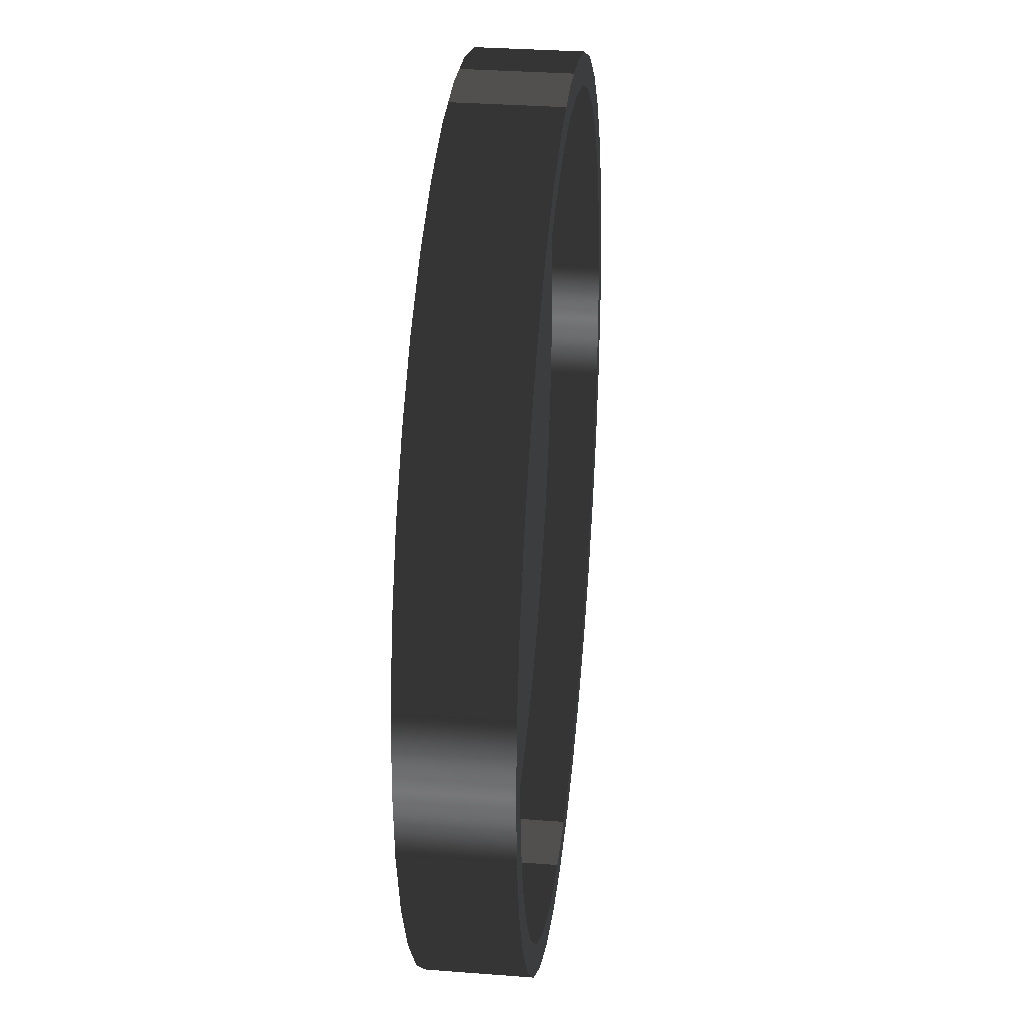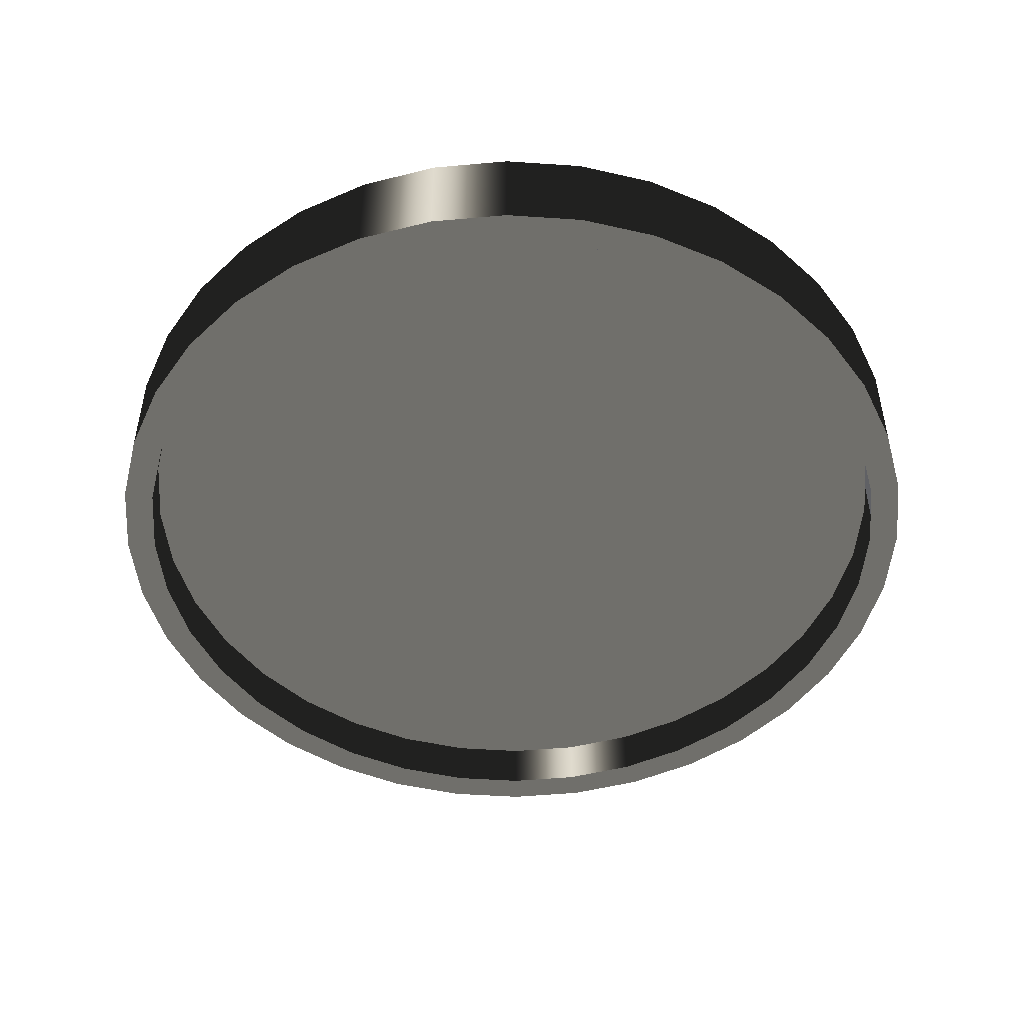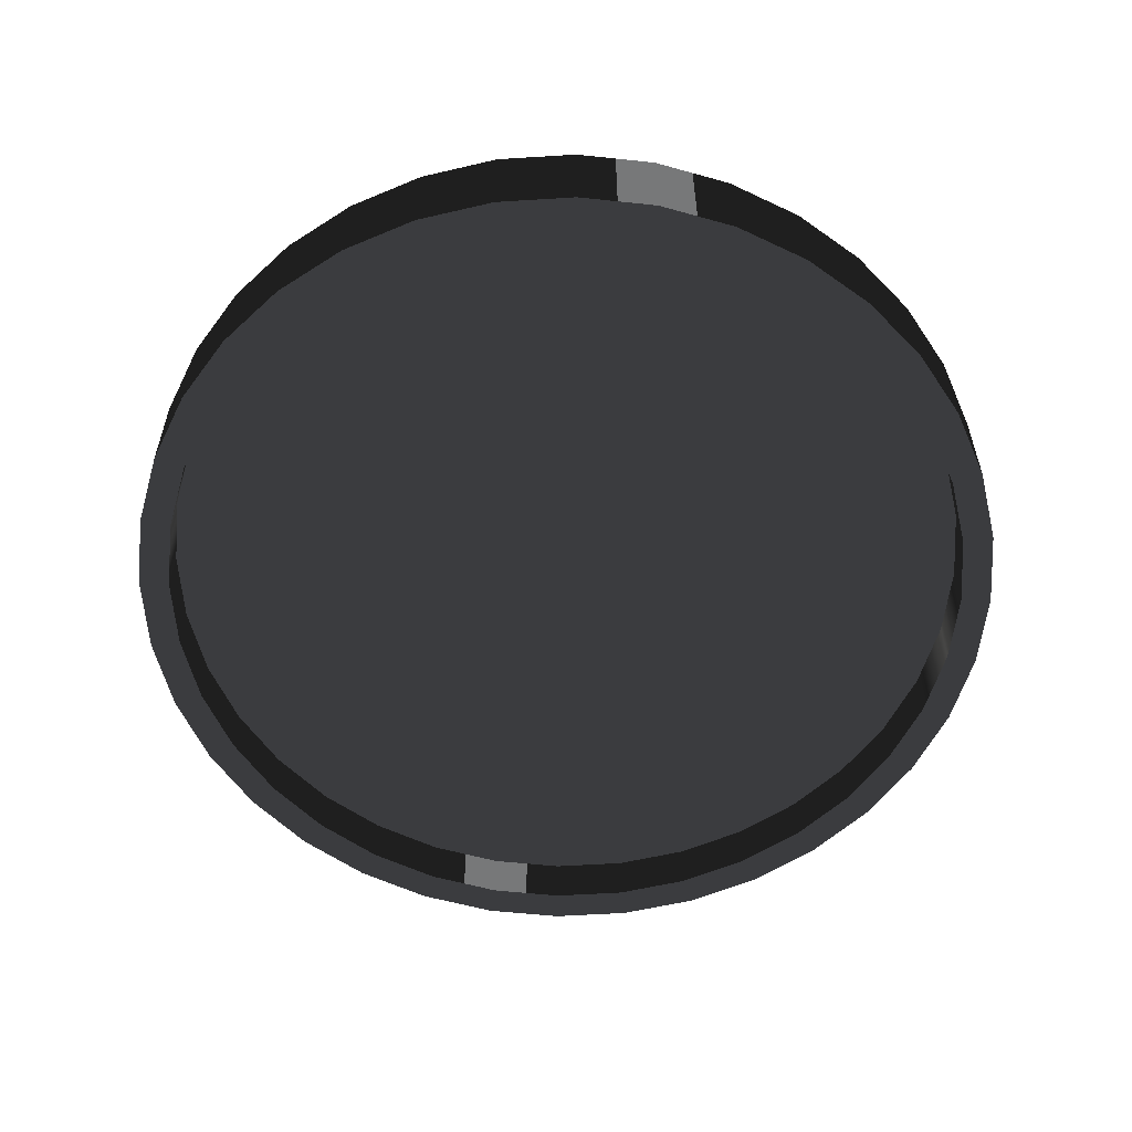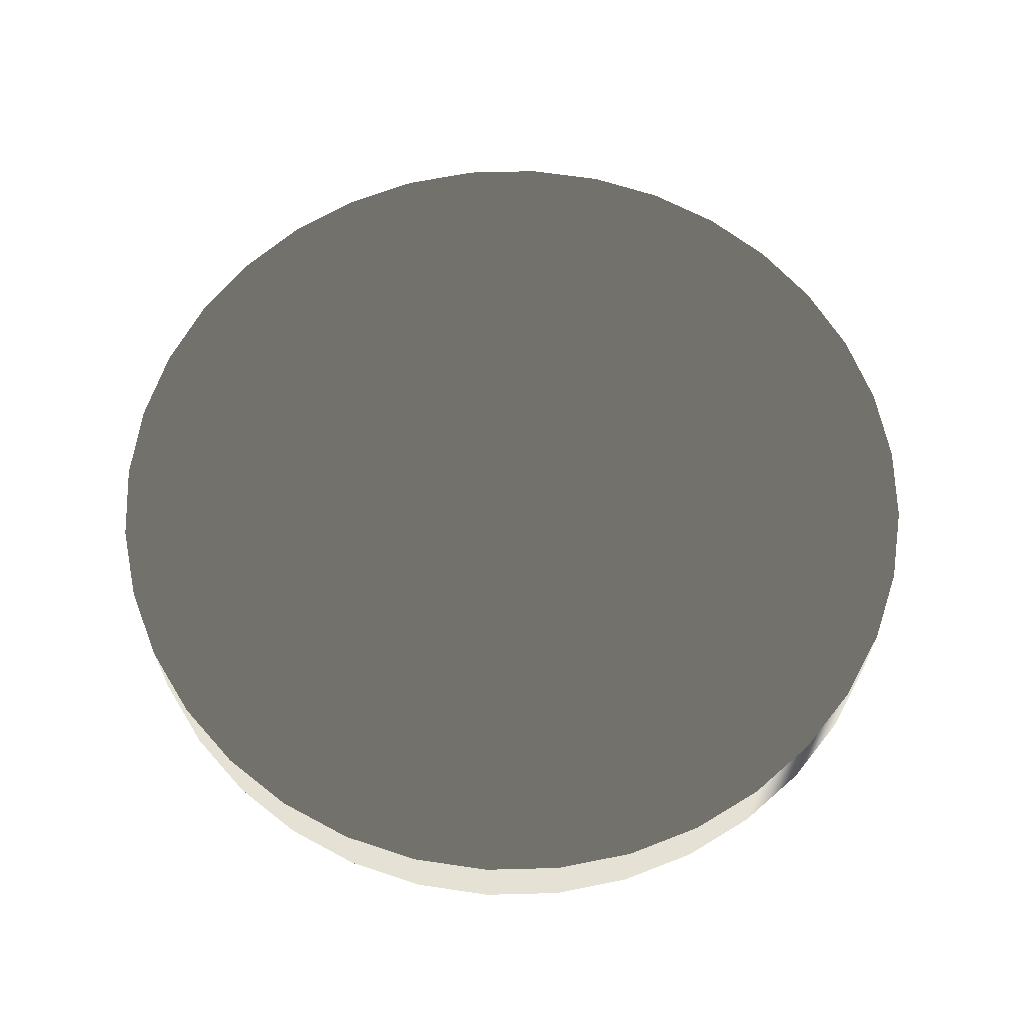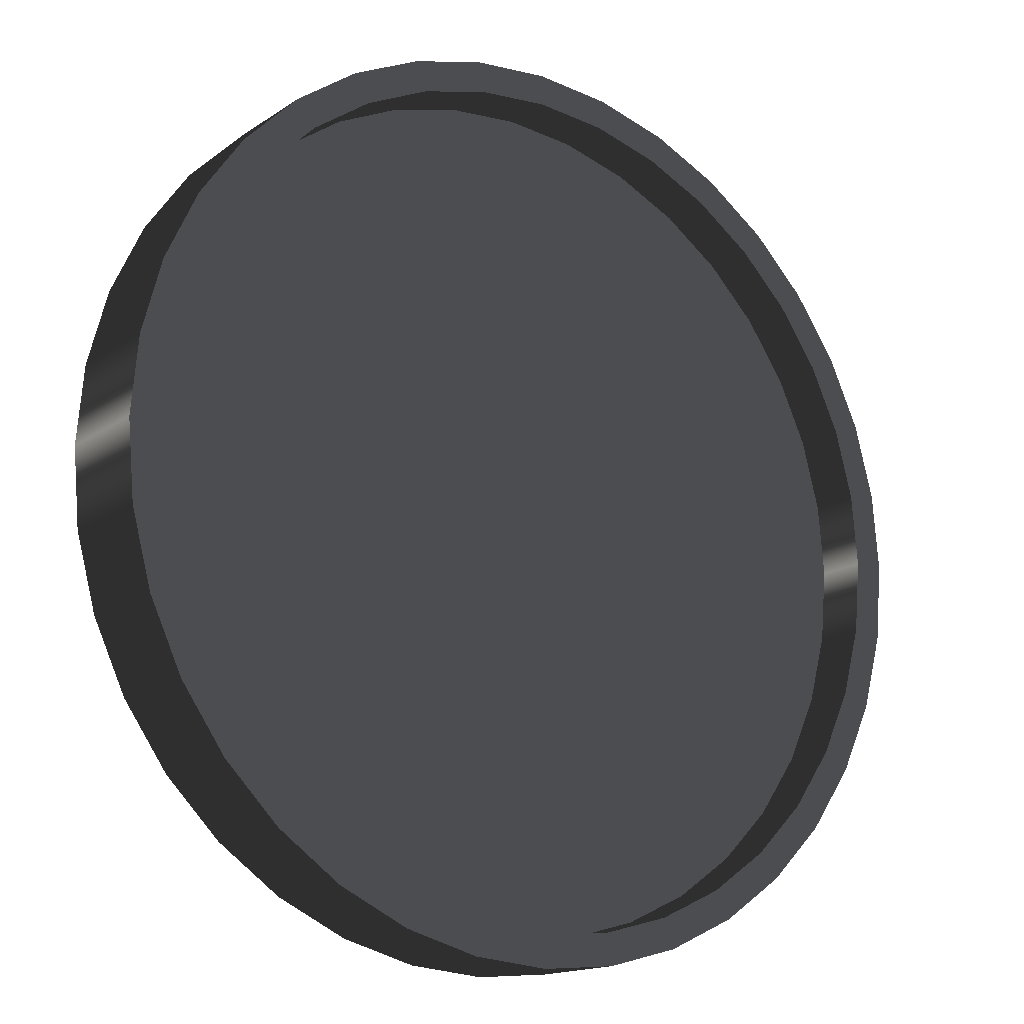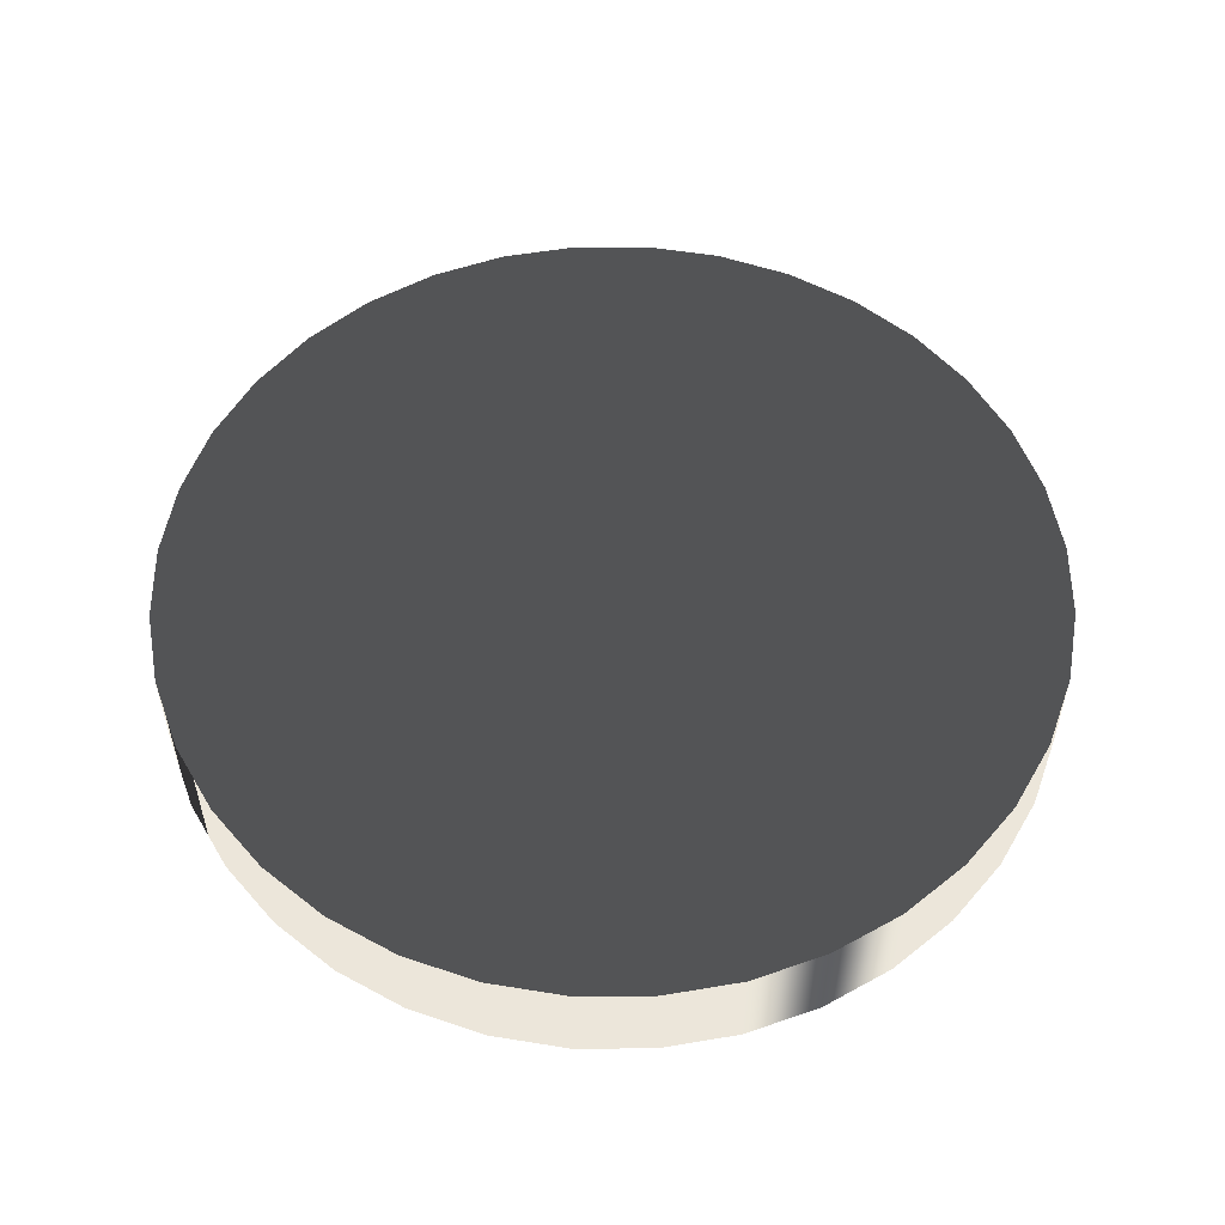
<metadata>
{"format":"obj","ext":"obj","renderer":"f3d","projection":"perspective","resolution":1024,"background":"white","views":[{"elev":31.9,"azim":96.2,"up":"+Y"},{"elev":-49.0,"azim":-79.3,"up":"+Z"},{"elev":-57.4,"azim":168.7,"up":"+Z"},{"elev":64.9,"azim":43.5,"up":"+Z"},{"elev":-15.7,"azim":143.9,"up":"+Y"},{"elev":54.5,"azim":-115.2,"up":"+Z"}]}
</metadata>
<code>
v 3.939 0.6946 -0
v 3.759 1.368 -0
v 3.464 2 -0
v 3.064 2.571 -0
v 2.571 3.064 -0
v 2 3.464 -0
v 1.368 3.759 -0
v 0.6946 3.939 -0
v 2e-06 4 -0
v -0.6946 3.939 -0
v -1.368 3.759 -0
v -2 3.464 -0
v -2.571 3.064 -0
v -3.064 2.571 -0
v -3.464 2 -0
v -3.759 1.368 -0
v -3.939 0.6946 -0
v -4 1e-06 -0
v -3.939 -0.6946 0
v -3.759 -1.368 0
v -3.464 -2 0
v -3.064 -2.571 0
v -2.571 -3.064 0
v -2 -3.464 0
v -1.368 -3.759 0
v -0.6946 -3.939 0
v -1e-06 -4 0
v 0.6946 -3.939 0
v 1.368 -3.759 0
v 2 -3.464 0
v 2.571 -3.064 0
v 3.064 -2.571 0
v 3.464 -2 0
v 3.759 -1.368 0
v 3.939 -0.6946 0
v 4 0 0
v 3.939 0.6946 1
v 3.759 1.368 1
v 3.464 2 1
v 3.064 2.571 1
v 2.571 3.064 1
v 2 3.464 1
v 1.368 3.759 1
v 0.6946 3.939 1
v 2e-06 4 1
v -0.6946 3.939 1
v -1.368 3.759 1
v -2 3.464 1
v -2.571 3.064 1
v -3.064 2.571 1
v -3.464 2 1
v -3.759 1.368 1
v -3.939 0.6946 1
v -4 1e-06 1
v -3.939 -0.6946 1
v -3.759 -1.368 1
v -3.464 -2 1
v -3.064 -2.571 1
v -2.571 -3.064 1
v -2 -3.464 1
v -1.368 -3.759 1
v -0.6946 -3.939 1
v -1e-06 -4 1
v 0.6946 -3.939 1
v 1.368 -3.759 1
v 2 -3.464 1
v 2.571 -3.064 1
v 3.064 -2.571 1
v 3.464 -2 1
v 3.759 -1.368 1
v 3.939 -0.6946 1
v 4 0 1
v 0 0 1
v 4.234 0.7465 -0
v 4.04 1.47 -0
v 4.04 1.47 1
v 4.234 0.7465 1
v 3.723 2.149 -0
v 3.723 2.149 1
v 3.293 2.763 -0
v 3.293 2.763 1
v 2.763 3.293 -0
v 2.763 3.293 1
v 2.149 3.723 -0
v 2.149 3.723 1
v 1.47 4.04 -0
v 1.47 4.04 1
v 0.7465 4.234 -0
v 0.7465 4.234 1
v 3e-06 4.299 -0
v 3e-06 4.299 1
v -0.7465 4.234 -0
v -0.7465 4.234 1
v -1.47 4.04 -0
v -1.47 4.04 1
v -2.149 3.723 -0
v -2.149 3.723 1
v -2.763 3.293 -0
v -2.763 3.293 1
v -3.293 2.763 -0
v -3.293 2.763 1
v -3.723 2.149 -0
v -3.723 2.149 1
v -4.04 1.47 -0
v -4.04 1.47 1
v -4.234 0.7465 -0
v -4.234 0.7465 1
v -4.299 1e-06 -0
v -4.299 1e-06 1
v -4.234 -0.7465 0
v -4.234 -0.7465 1
v -4.04 -1.47 0
v -4.04 -1.47 1
v -3.723 -2.149 0
v -3.723 -2.149 1
v -3.293 -2.763 0
v -3.293 -2.763 1
v -2.763 -3.293 0
v -2.763 -3.293 1
v -2.149 -3.723 0
v -2.149 -3.723 1
v -1.47 -4.04 0
v -1.47 -4.04 1
v -0.7465 -4.234 0
v -0.7465 -4.234 1
v -1e-06 -4.299 0
v -1e-06 -4.299 1
v 0.7465 -4.234 0
v 0.7465 -4.234 1
v 1.47 -4.04 0
v 1.47 -4.04 1
v 2.149 -3.723 0
v 2.149 -3.723 1
v 2.763 -3.293 0
v 2.763 -3.293 1
v 3.293 -2.763 0
v 3.293 -2.763 1
v 3.723 -2.149 0
v 3.723 -2.149 1
v 4.04 -1.47 0
v 4.04 -1.47 1
v 4.234 -0.7465 0
v 4.234 -0.7465 1
v 4.299 1e-06 -0
v 4.299 1e-06 1
v 3.939 0.6946 0.5
v 3.759 1.368 0.5
v 3.464 2 0.5
v 3.064 2.571 0.5
v 2.571 3.064 0.5
v 2 3.464 0.5
v 1.368 3.759 0.5
v 0.6946 3.939 0.5
v 2e-06 4 0.5
v -0.6946 3.939 0.5
v -1.368 3.759 0.5
v -2 3.464 0.5
v -2.571 3.064 0.5
v -3.064 2.571 0.5
v -3.464 2 0.5
v -3.759 1.368 0.5
v -3.939 0.6946 0.5
v -4 1e-06 0.5
v -3.939 -0.6946 0.5
v -3.759 -1.368 0.5
v -3.464 -2 0.5
v -3.064 -2.571 0.5
v -2.571 -3.064 0.5
v -2 -3.464 0.5
v -1.368 -3.759 0.5
v -0.6946 -3.939 0.5
v -1e-06 -4 0.5
v 0.6946 -3.939 0.5
v 1.368 -3.759 0.5
v 2 -3.464 0.5
v 2.571 -3.064 0.5
v 3.064 -2.571 0.5
v 3.464 -2 0.5
v 3.759 -1.368 0.5
v 3.939 -0.6946 0.5
v 4 0 0.5
v 1e-06 0 0.5
f 37 38 73
f 38 39 73
f 39 40 73
f 40 41 73
f 41 42 73
f 42 43 73
f 43 44 73
f 44 45 73
f 45 46 73
f 46 47 73
f 47 48 73
f 48 49 73
f 49 50 73
f 50 51 73
f 51 52 73
f 52 53 73
f 53 54 73
f 54 55 73
f 55 56 73
f 56 57 73
f 57 58 73
f 58 59 73
f 59 60 73
f 60 61 73
f 61 62 73
f 62 63 73
f 63 64 73
f 64 65 73
f 65 66 73
f 66 67 73
f 67 68 73
f 68 69 73
f 69 70 73
f 70 71 73
f 71 72 73
f 72 37 73
f 147 146 182
f 148 147 182
f 149 148 182
f 150 149 182
f 151 150 182
f 152 151 182
f 153 152 182
f 154 153 182
f 155 154 182
f 156 155 182
f 157 156 182
f 158 157 182
f 159 158 182
f 160 159 182
f 161 160 182
f 162 161 182
f 163 162 182
f 164 163 182
f 165 164 182
f 166 165 182
f 167 166 182
f 168 167 182
f 169 168 182
f 170 169 182
f 171 170 182
f 172 171 182
f 173 172 182
f 174 173 182
f 175 174 182
f 176 175 182
f 177 176 182
f 178 177 182
f 179 178 182
f 180 179 182
f 181 180 182
f 146 181 182
f 74 75 76
f 76 77 74
f 75 78 79
f 79 76 75
f 78 80 81
f 81 79 78
f 80 82 83
f 83 81 80
f 82 84 85
f 85 83 82
f 84 86 87
f 87 85 84
f 86 88 89
f 89 87 86
f 88 90 91
f 91 89 88
f 90 92 93
f 93 91 90
f 92 94 95
f 95 93 92
f 94 96 97
f 97 95 94
f 96 98 99
f 99 97 96
f 98 100 101
f 101 99 98
f 100 102 103
f 103 101 100
f 102 104 105
f 105 103 102
f 104 106 107
f 107 105 104
f 106 108 109
f 109 107 106
f 108 110 111
f 111 109 108
f 110 112 113
f 113 111 110
f 112 114 115
f 115 113 112
f 114 116 117
f 117 115 114
f 116 118 119
f 119 117 116
f 118 120 121
f 121 119 118
f 120 122 123
f 123 121 120
f 122 124 125
f 125 123 122
f 124 126 127
f 127 125 124
f 126 128 129
f 129 127 126
f 128 130 131
f 131 129 128
f 130 132 133
f 133 131 130
f 132 134 135
f 135 133 132
f 134 136 137
f 137 135 134
f 136 138 139
f 139 137 136
f 138 140 141
f 141 139 138
f 140 142 143
f 143 141 140
f 142 144 145
f 145 143 142
f 144 74 77
f 77 145 144
f 1 2 75
f 75 74 1
f 38 37 77
f 77 76 38
f 2 3 78
f 78 75 2
f 39 38 76
f 76 79 39
f 3 4 80
f 80 78 3
f 40 39 79
f 79 81 40
f 4 5 82
f 82 80 4
f 41 40 81
f 81 83 41
f 5 6 84
f 84 82 5
f 42 41 83
f 83 85 42
f 6 7 86
f 86 84 6
f 43 42 85
f 85 87 43
f 7 8 88
f 88 86 7
f 44 43 87
f 87 89 44
f 8 9 90
f 90 88 8
f 45 44 89
f 89 91 45
f 9 10 92
f 92 90 9
f 46 45 91
f 91 93 46
f 10 11 94
f 94 92 10
f 47 46 93
f 93 95 47
f 11 12 96
f 96 94 11
f 48 47 95
f 95 97 48
f 12 13 98
f 98 96 12
f 49 48 97
f 97 99 49
f 13 14 100
f 100 98 13
f 50 49 99
f 99 101 50
f 14 15 102
f 102 100 14
f 51 50 101
f 101 103 51
f 15 16 104
f 104 102 15
f 52 51 103
f 103 105 52
f 16 17 106
f 106 104 16
f 53 52 105
f 105 107 53
f 17 18 108
f 108 106 17
f 54 53 107
f 107 109 54
f 18 19 110
f 110 108 18
f 55 54 109
f 109 111 55
f 19 20 112
f 112 110 19
f 56 55 111
f 111 113 56
f 20 21 114
f 114 112 20
f 57 56 113
f 113 115 57
f 21 22 116
f 116 114 21
f 58 57 115
f 115 117 58
f 22 23 118
f 118 116 22
f 59 58 117
f 117 119 59
f 23 24 120
f 120 118 23
f 60 59 119
f 119 121 60
f 24 25 122
f 122 120 24
f 61 60 121
f 121 123 61
f 25 26 124
f 124 122 25
f 62 61 123
f 123 125 62
f 26 27 126
f 126 124 26
f 63 62 125
f 125 127 63
f 27 28 128
f 128 126 27
f 64 63 127
f 127 129 64
f 28 29 130
f 130 128 28
f 65 64 129
f 129 131 65
f 29 30 132
f 132 130 29
f 66 65 131
f 131 133 66
f 30 31 134
f 134 132 30
f 67 66 133
f 133 135 67
f 31 32 136
f 136 134 31
f 68 67 135
f 135 137 68
f 32 33 138
f 138 136 32
f 69 68 137
f 137 139 69
f 33 34 140
f 140 138 33
f 70 69 139
f 139 141 70
f 34 35 142
f 142 140 34
f 71 70 141
f 141 143 71
f 35 36 144
f 144 142 35
f 72 71 143
f 143 145 72
f 36 1 74
f 74 144 36
f 37 72 145
f 145 77 37
f 2 1 146
f 146 147 2
f 3 2 147
f 147 148 3
f 4 3 148
f 148 149 4
f 5 4 149
f 149 150 5
f 6 5 150
f 150 151 6
f 7 6 151
f 151 152 7
f 8 7 152
f 152 153 8
f 9 8 153
f 153 154 9
f 10 9 154
f 154 155 10
f 11 10 155
f 155 156 11
f 12 11 156
f 156 157 12
f 13 12 157
f 157 158 13
f 14 13 158
f 158 159 14
f 15 14 159
f 159 160 15
f 16 15 160
f 160 161 16
f 17 16 161
f 161 162 17
f 18 17 162
f 162 163 18
f 19 18 163
f 163 164 19
f 20 19 164
f 164 165 20
f 21 20 165
f 165 166 21
f 22 21 166
f 166 167 22
f 23 22 167
f 167 168 23
f 24 23 168
f 168 169 24
f 25 24 169
f 169 170 25
f 26 25 170
f 170 171 26
f 27 26 171
f 171 172 27
f 28 27 172
f 172 173 28
f 29 28 173
f 173 174 29
f 30 29 174
f 174 175 30
f 31 30 175
f 175 176 31
f 32 31 176
f 176 177 32
f 33 32 177
f 177 178 33
f 34 33 178
f 178 179 34
f 35 34 179
f 179 180 35
f 36 35 180
f 180 181 36
f 1 36 181
f 181 146 1

</code>
